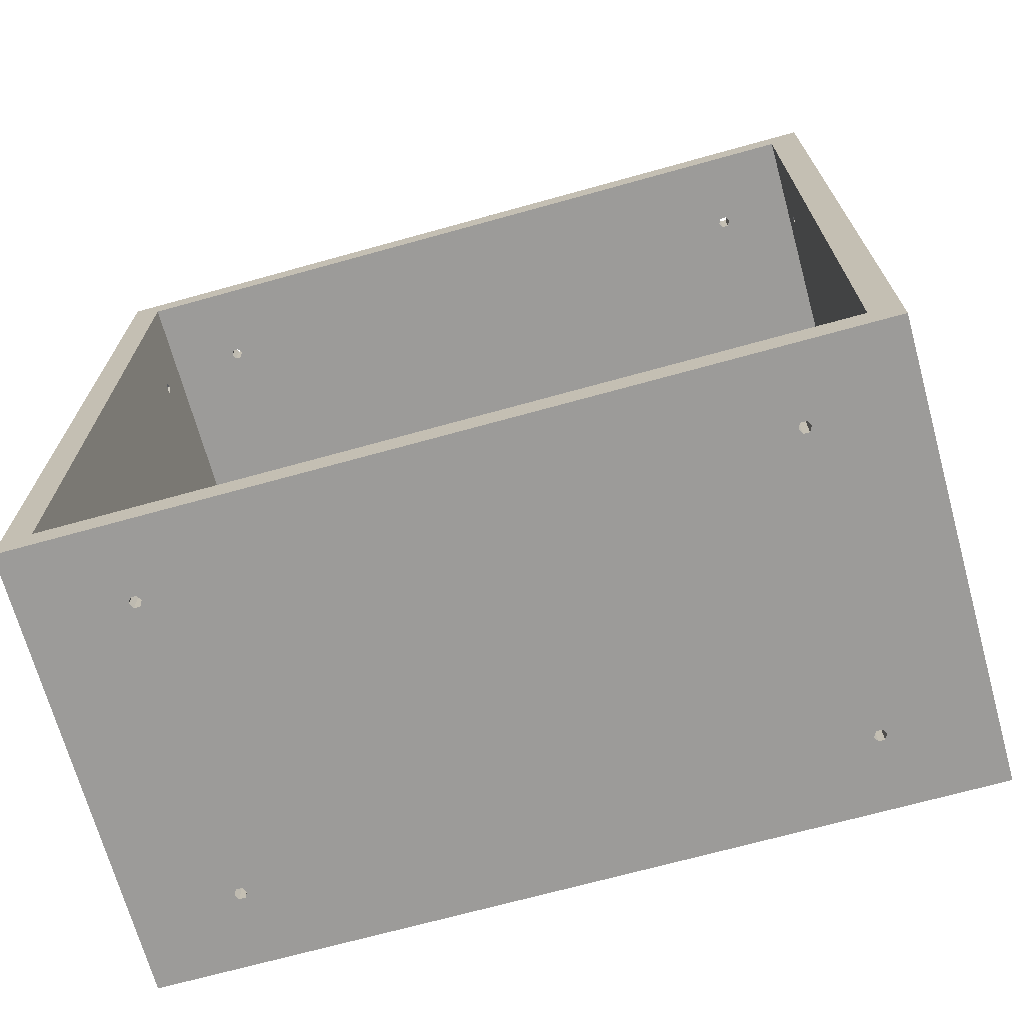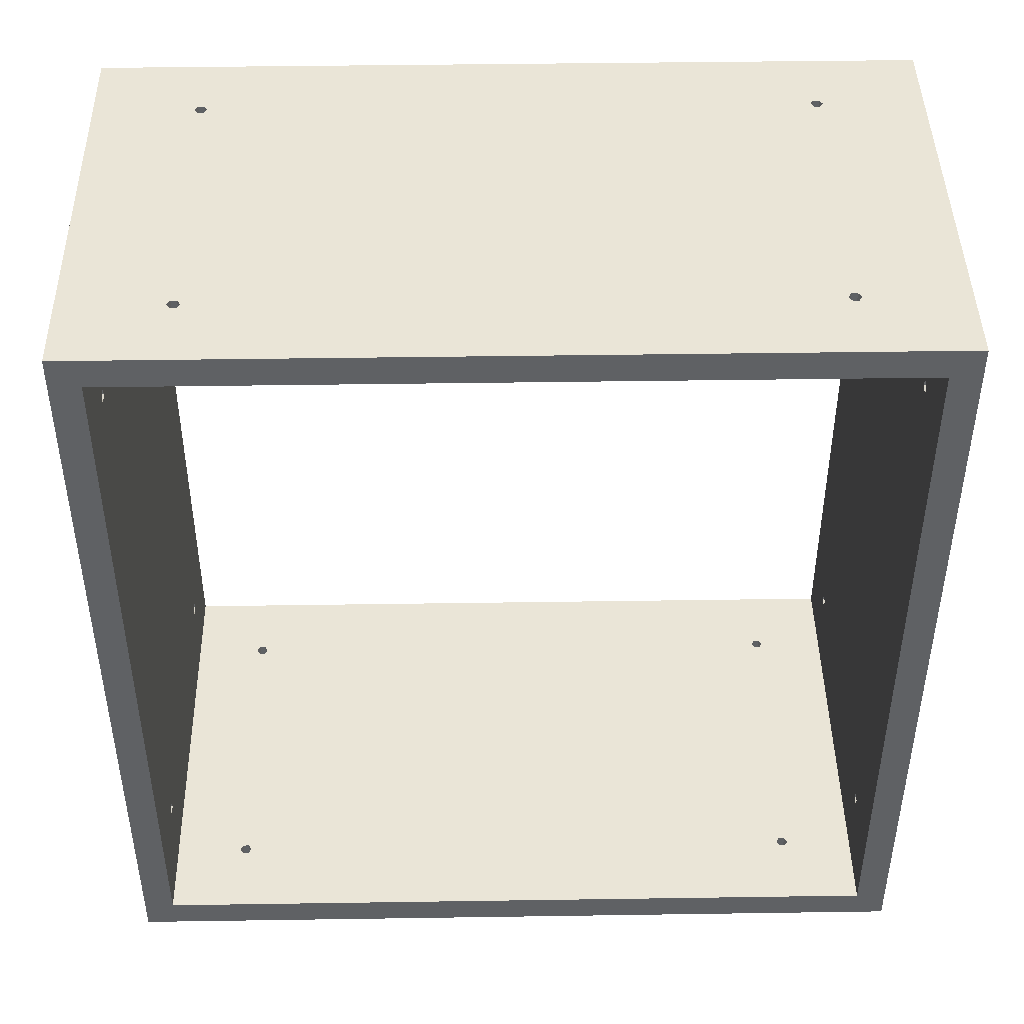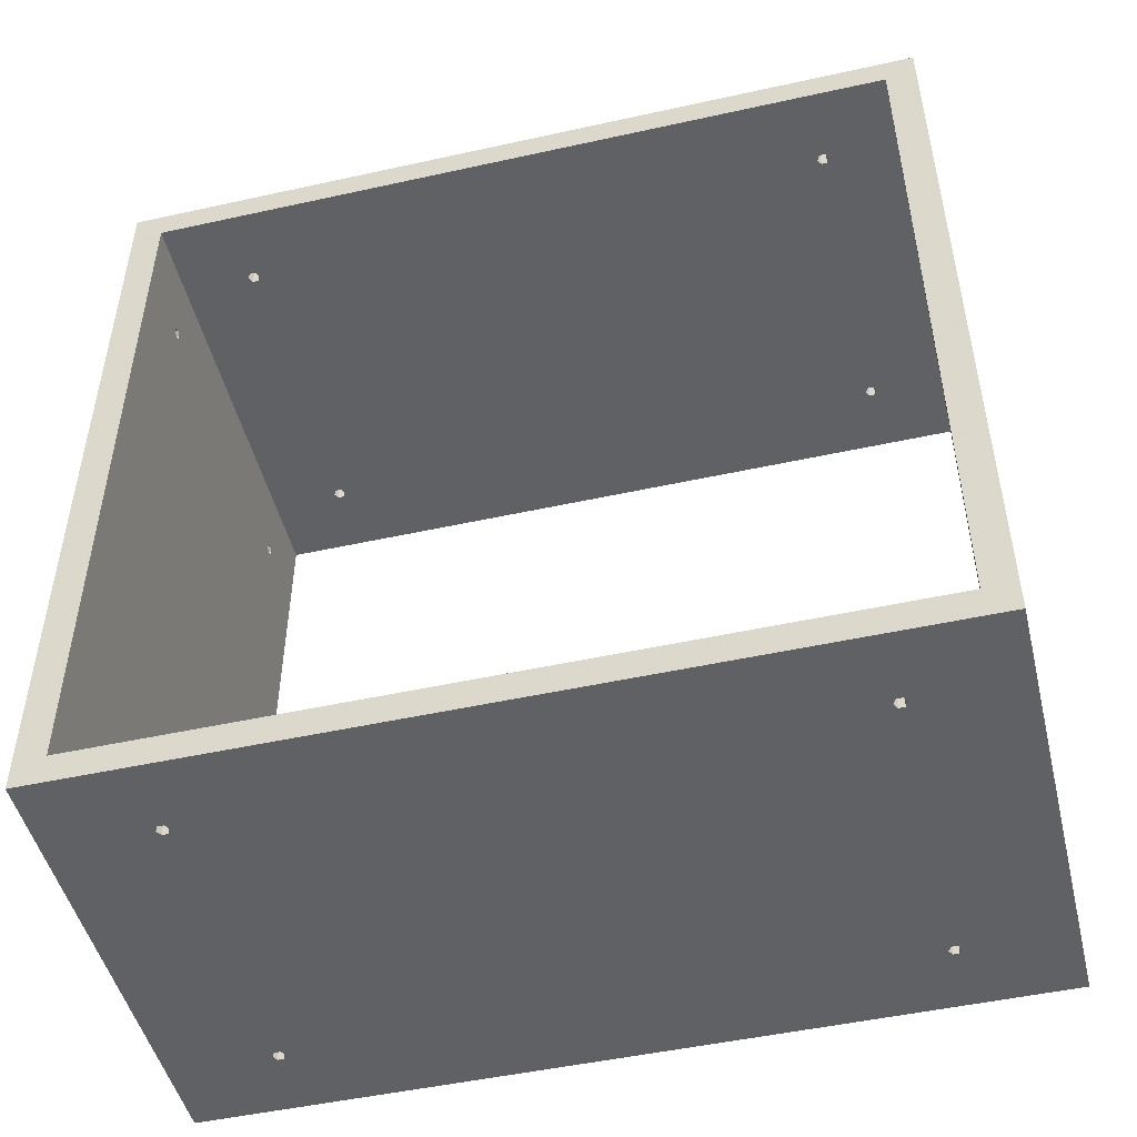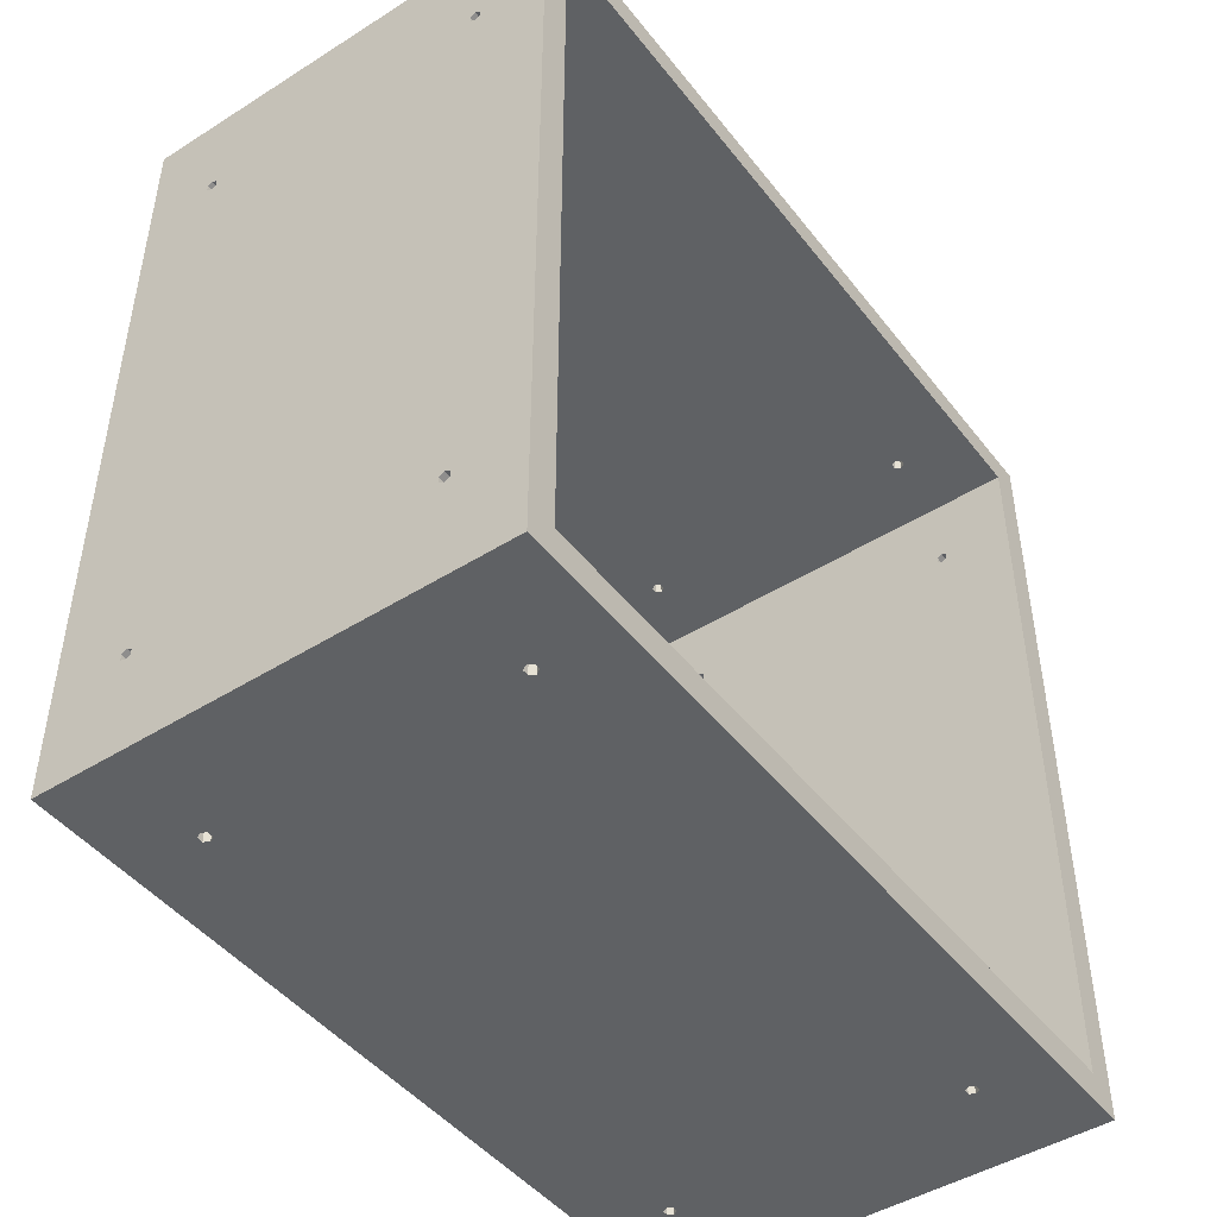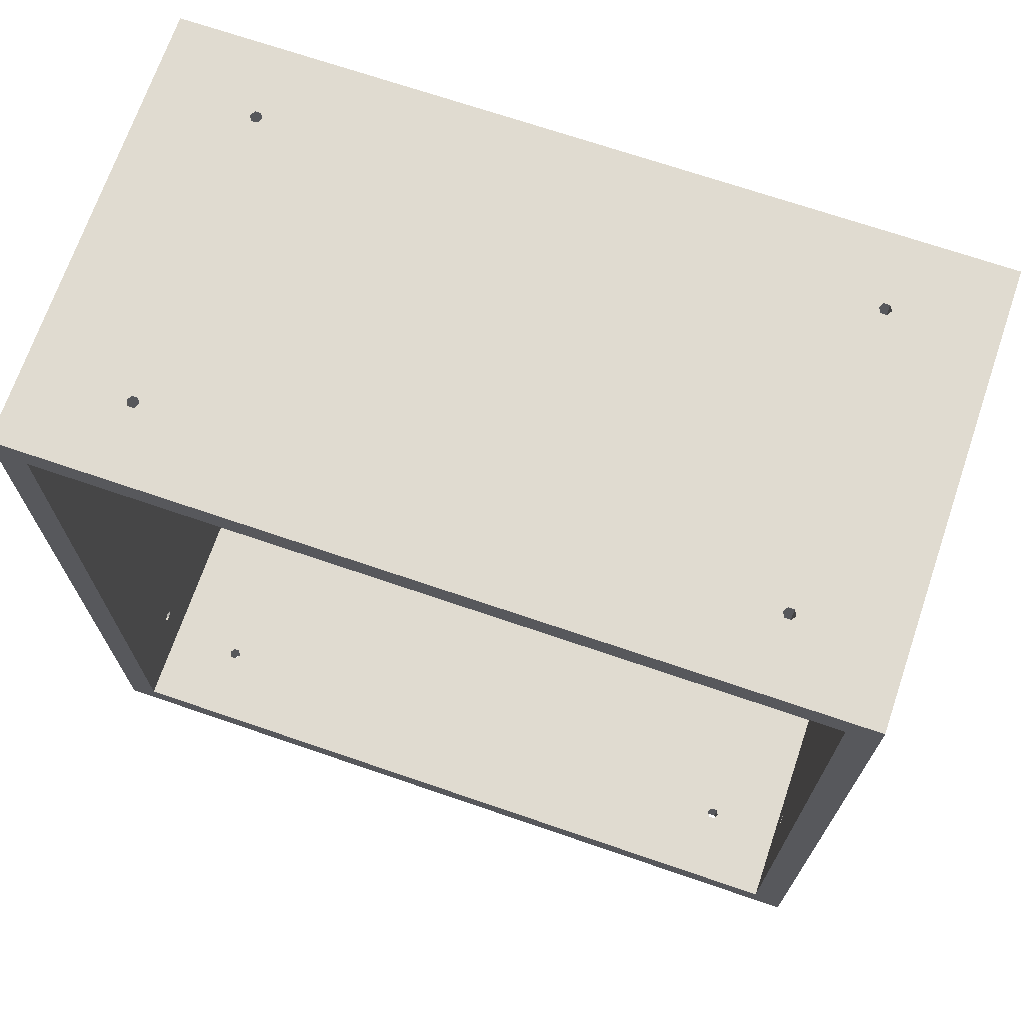
<metadata>
{"format":"obj","ext":"obj","renderer":"f3d","projection":"perspective","resolution":1024,"background":"white","views":[{"elev":-69.9,"azim":-74.5,"up":"+Y"},{"elev":44.2,"azim":89.0,"up":"+Y"},{"elev":-48.8,"azim":103.8,"up":"+Z"},{"elev":-46.1,"azim":35.7,"up":"+Y"},{"elev":70.0,"azim":-71.1,"up":"+Z"}]}
</metadata>
<code>
o geometry_1
v 0.1035 0.82 4.552
v 0.1 0.8 4.554
v 0.1 0.82 4.554
v 0.1035 0.8 4.552
v 0.1035 0.82 4.548
v 0.1035 0.8 4.548
v 0.1 0.82 4.546
v 0.1 0.8 4.546
v -0.09654 0.82 4.552
v -0.1 0.8 4.554
v -0.1 0.82 4.554
v -0.09654 0.8 4.552
v -0.09654 0.82 4.548
v -0.09654 0.8 4.548
v -0.1 0.82 4.546
v -0.1 0.8 4.546
v 0.09654 0.872 4.5
v 0.1 0.874 4.48
v 0.1 0.874 4.5
v 0.09654 0.872 4.48
v 0.09654 0.868 4.5
v 0.09654 0.868 4.48
v 0.1 0.866 4.5
v 0.1 0.866 4.48
v -0.1035 0.872 4.5
v -0.1 0.874 4.48
v -0.1 0.874 4.5
v -0.1035 0.872 4.48
v -0.1035 0.868 4.5
v -0.1035 0.868 4.48
v -0.1 0.866 4.5
v -0.1 0.866 4.48
v 0.09654 0.82 4.948
v 0.1 0.8 4.946
v 0.1 0.82 4.946
v 0.09654 0.8 4.948
v 0.09654 0.82 4.952
v 0.09654 0.8 4.952
v 0.1 0.82 4.954
v 0.1 0.8 4.954
v -0.1035 0.82 4.948
v -0.1 0.8 4.946
v -0.1 0.82 4.946
v -0.1035 0.8 4.948
v -0.1035 0.82 4.952
v -0.1035 0.8 4.952
v -0.1 0.82 4.954
v -0.1 0.8 4.954
v 0.1035 0.872 5
v 0.1 0.874 5.02
v 0.1 0.874 5
v 0.1035 0.872 5.02
v 0.1035 0.868 5
v 0.1035 0.868 5.02
v 0.1 0.866 5
v 0.1 0.866 5.02
v -0.09654 0.872 5
v -0.1 0.874 5.02
v -0.1 0.874 5
v -0.09654 0.872 5.02
v -0.09654 0.868 5
v -0.09654 0.868 5.02
v -0.1 0.866 5
v -0.1 0.866 5.02
v 0.09654 1.32 4.552
v 0.1 1.34 4.554
v 0.1 1.32 4.554
v 0.09654 1.34 4.552
v 0.09654 1.32 4.548
v 0.09654 1.34 4.548
v 0.1 1.32 4.546
v 0.1 1.34 4.546
v -0.1035 1.32 4.552
v -0.1 1.34 4.554
v -0.1 1.32 4.554
v -0.1035 1.34 4.552
v -0.1035 1.32 4.548
v -0.1035 1.34 4.548
v -0.1 1.32 4.546
v -0.1 1.34 4.546
v 0.1035 1.268 4.5
v 0.1 1.266 4.48
v 0.1 1.266 4.5
v 0.1035 1.268 4.48
v 0.1035 1.272 4.5
v 0.1035 1.272 4.48
v 0.1 1.274 4.5
v 0.1 1.274 4.48
v -0.09654 1.268 4.5
v -0.1 1.266 4.48
v -0.1 1.266 4.5
v -0.09654 1.268 4.48
v -0.09654 1.272 4.5
v -0.09654 1.272 4.48
v -0.1 1.274 4.5
v -0.1 1.274 4.48
v 0.1035 1.32 4.948
v 0.1 1.34 4.946
v 0.1 1.32 4.946
v 0.1035 1.34 4.948
v 0.1035 1.32 4.952
v 0.1035 1.34 4.952
v 0.1 1.32 4.954
v 0.1 1.34 4.954
v -0.09654 1.32 4.948
v -0.1 1.34 4.946
v -0.1 1.32 4.946
v -0.09654 1.34 4.948
v -0.09654 1.32 4.952
v -0.09654 1.34 4.952
v -0.1 1.32 4.954
v -0.1 1.34 4.954
v 0.09654 1.268 5
v 0.1 1.266 5.02
v 0.1 1.266 5
v 0.09654 1.268 5.02
v 0.09654 1.272 5
v 0.09654 1.272 5.02
v 0.1 1.274 5
v 0.1 1.274 5.02
v -0.1035 1.268 5
v -0.1 1.266 5.02
v -0.1 1.266 5
v -0.1035 1.268 5.02
v -0.1035 1.272 5
v -0.1035 1.272 5.02
v -0.1 1.274 5
v -0.1 1.274 5.02
v -0.15 1.32 5
v -0.09654 1.272 5
v -0.09654 1.268 5
v 0.15 1.32 5
v 0.1035 1.272 5
v 0.1035 1.268 5
v -0.1035 0.872 5
v -0.15 0.82 5
v -0.1035 0.868 5
v 0.09654 0.872 5
v 0.09654 0.868 5
v 0.15 0.82 5
v 0.15 0.8 5.02
v 0.09654 0.868 5.02
v -0.15 0.8 5.02
v 0.09654 0.872 5.02
v -0.1035 0.868 5.02
v -0.1035 0.872 5.02
v 0.1035 1.268 5.02
v 0.15 1.34 5.02
v 0.1035 1.272 5.02
v -0.09654 1.268 5.02
v -0.09654 1.272 5.02
v -0.15 1.34 5.02
v 0.15 1.34 4.48
v 0.15 0.82 4.5
v 0.15 0.8 4.48
v 0.15 1.32 4.5
v -0.15 1.32 4.5
v -0.15 1.34 4.48
v -0.15 0.8 4.48
v -0.15 0.82 4.5
v 0.09654 1.32 4.952
v 0.09654 1.32 4.948
v -0.1035 1.32 4.952
v -0.1035 1.32 4.948
v 0.1035 1.32 4.552
v 0.1035 1.32 4.548
v -0.09654 1.32 4.552
v -0.09654 1.32 4.548
v 0.09654 1.34 4.952
v 0.09654 1.34 4.948
v -0.1035 1.34 4.952
v -0.1035 1.34 4.948
v 0.1035 1.34 4.552
v 0.1035 1.34 4.548
v -0.09654 1.34 4.552
v -0.09654 1.34 4.548
v 0.09654 1.272 4.5
v 0.09654 1.268 4.5
v -0.1035 1.272 4.5
v -0.1035 1.268 4.5
v 0.1035 0.872 4.5
v 0.1035 0.868 4.5
v -0.09654 0.872 4.5
v -0.09654 0.868 4.5
v 0.09654 1.272 4.48
v 0.09654 1.268 4.48
v -0.1035 1.272 4.48
v -0.1035 1.268 4.48
v 0.1035 0.872 4.48
v 0.1035 0.868 4.48
v -0.09654 0.872 4.48
v -0.09654 0.868 4.48
v -0.09654 0.82 4.952
v -0.09654 0.82 4.948
v 0.1035 0.82 4.952
v 0.1035 0.82 4.948
v -0.1035 0.82 4.552
v -0.1035 0.82 4.548
v 0.09654 0.82 4.552
v 0.09654 0.82 4.548
v 0.09654 0.8 4.548
v 0.09654 0.8 4.552
v -0.1035 0.8 4.548
v -0.1035 0.8 4.552
v 0.1035 0.8 4.948
v 0.1035 0.8 4.952
v -0.09654 0.8 4.948
v -0.09654 0.8 4.952
f 1 2 3
f 1 4 2
f 5 6 4
f 5 4 1
f 7 8 6
f 7 6 5
f 9 10 11
f 9 12 10
f 13 14 12
f 13 12 9
f 15 16 14
f 15 14 13
f 17 18 19
f 17 20 18
f 21 22 20
f 21 20 17
f 23 24 22
f 23 22 21
f 25 26 27
f 25 28 26
f 29 30 28
f 29 28 25
f 31 32 30
f 31 30 29
f 33 34 35
f 33 36 34
f 37 38 36
f 37 36 33
f 39 40 38
f 39 38 37
f 41 42 43
f 41 44 42
f 45 46 44
f 45 44 41
f 47 48 46
f 47 46 45
f 49 50 51
f 49 52 50
f 53 54 52
f 53 52 49
f 55 56 54
f 55 54 53
f 57 58 59
f 57 60 58
f 61 62 60
f 61 60 57
f 63 64 62
f 63 62 61
f 65 66 67
f 65 68 66
f 69 70 68
f 69 68 65
f 71 72 70
f 71 70 69
f 73 74 75
f 73 76 74
f 77 78 76
f 77 76 73
f 79 80 78
f 79 78 77
f 81 82 83
f 81 84 82
f 85 86 84
f 85 84 81
f 87 88 86
f 87 86 85
f 89 90 91
f 89 92 90
f 93 94 92
f 93 92 89
f 95 96 94
f 95 94 93
f 97 98 99
f 97 100 98
f 101 102 100
f 101 100 97
f 103 104 102
f 103 102 101
f 105 106 107
f 105 108 106
f 109 110 108
f 109 108 105
f 111 112 110
f 111 110 109
f 113 114 115
f 113 116 114
f 117 118 116
f 117 116 113
f 119 120 118
f 119 118 117
f 121 122 123
f 121 124 122
f 125 126 124
f 125 124 121
f 127 128 126
f 127 126 125
f 127 125 129
f 121 129 125
f 130 127 129
f 113 131 130
f 113 130 117
f 132 119 117
f 132 117 130
f 132 130 129
f 133 119 132
f 115 123 131
f 115 131 113
f 134 133 132
f 59 121 123
f 59 135 121
f 136 135 137
f 136 129 121
f 136 121 135
f 63 136 137
f 61 136 63
f 51 57 59
f 51 123 115
f 51 59 123
f 51 138 57
f 139 61 57
f 139 136 61
f 139 57 138
f 49 115 134
f 49 51 115
f 140 139 55
f 140 55 53
f 140 53 49
f 140 136 139
f 140 134 132
f 140 49 134
f 56 141 54
f 52 54 141
f 142 141 56
f 143 141 142
f 62 143 142
f 64 143 62
f 60 142 144
f 60 62 142
f 145 143 64
f 58 144 50
f 58 60 144
f 146 143 145
f 147 52 141
f 114 50 52
f 114 52 147
f 148 118 120
f 148 120 149
f 148 149 147
f 148 147 141
f 122 114 116
f 122 116 150
f 122 58 50
f 122 50 114
f 151 116 118
f 151 150 116
f 124 146 58
f 124 143 146
f 124 58 122
f 152 124 126
f 152 126 128
f 152 128 151
f 152 118 148
f 152 151 118
f 152 143 124
f 153 154 155
f 156 154 153
f 140 155 154
f 141 155 140
f 148 140 132
f 148 141 140
f 148 132 153
f 132 156 153
f 157 158 159
f 157 159 160
f 143 136 160
f 143 160 159
f 129 136 143
f 152 129 143
f 152 158 129
f 129 158 157
f 130 128 127
f 130 151 128
f 131 150 151
f 131 151 130
f 123 122 150
f 123 150 131
f 133 120 119
f 133 149 120
f 134 147 149
f 134 149 133
f 115 114 147
f 115 147 134
f 103 101 132
f 97 132 101
f 161 103 132
f 105 162 161
f 105 161 109
f 129 111 109
f 129 161 132
f 129 109 161
f 163 111 129
f 107 99 162
f 107 162 105
f 164 163 129
f 67 97 99
f 67 165 97
f 156 165 166
f 156 132 97
f 156 97 165
f 71 156 166
f 69 156 71
f 75 65 67
f 75 99 107
f 75 67 99
f 75 167 65
f 168 69 65
f 168 65 167
f 73 107 164
f 73 75 107
f 157 77 73
f 157 79 77
f 157 168 79
f 157 156 69
f 157 69 168
f 157 164 129
f 157 73 164
f 104 148 102
f 100 102 148
f 169 148 104
f 110 152 148
f 110 148 169
f 112 152 110
f 108 169 170
f 108 110 169
f 171 152 112
f 106 170 98
f 106 108 170
f 172 152 171
f 66 98 100
f 66 100 173
f 153 70 72
f 153 72 174
f 153 174 173
f 153 173 100
f 153 100 148
f 74 66 68
f 74 98 66
f 74 106 98
f 74 68 175
f 176 68 70
f 176 175 68
f 76 172 106
f 76 106 74
f 158 76 78
f 158 78 80
f 158 80 176
f 158 152 172
f 158 172 76
f 158 70 153
f 158 176 70
f 163 112 111
f 163 171 112
f 164 172 171
f 164 171 163
f 107 106 172
f 107 172 164
f 161 104 103
f 161 169 104
f 162 170 169
f 162 169 161
f 99 98 170
f 99 170 162
f 87 85 156
f 81 156 85
f 177 87 156
f 89 178 177
f 89 177 93
f 157 95 93
f 157 177 156
f 157 93 177
f 179 95 157
f 91 83 178
f 91 178 89
f 180 179 157
f 19 81 83
f 19 181 81
f 154 181 182
f 154 156 81
f 154 81 181
f 23 154 182
f 21 154 23
f 27 17 19
f 27 83 91
f 27 19 83
f 27 183 17
f 184 21 17
f 184 17 183
f 25 91 180
f 25 27 91
f 160 29 25
f 160 31 29
f 160 184 31
f 160 154 21
f 160 21 184
f 160 180 157
f 160 25 180
f 88 153 86
f 84 86 153
f 185 153 88
f 158 153 185
f 94 158 185
f 96 158 94
f 92 185 186
f 92 94 185
f 187 158 96
f 90 186 82
f 90 92 186
f 188 158 187
f 189 84 153
f 18 82 84
f 18 84 189
f 155 22 24
f 155 24 190
f 155 190 189
f 155 189 153
f 26 18 20
f 26 90 82
f 26 82 18
f 26 20 191
f 192 20 22
f 192 191 20
f 28 188 90
f 28 90 26
f 159 28 30
f 159 30 32
f 159 32 192
f 159 158 188
f 159 188 28
f 159 22 155
f 159 192 22
f 179 96 95
f 179 187 96
f 180 188 187
f 180 187 179
f 91 90 188
f 91 188 180
f 177 88 87
f 177 185 88
f 178 186 185
f 178 185 177
f 83 82 186
f 83 186 178
f 168 80 79
f 168 176 80
f 167 175 176
f 167 176 168
f 75 74 175
f 75 175 167
f 166 72 71
f 166 174 72
f 165 173 174
f 165 174 166
f 67 66 173
f 67 173 165
f 137 64 63
f 137 145 64
f 135 146 145
f 135 145 137
f 59 58 146
f 59 146 135
f 139 56 55
f 139 142 56
f 138 144 142
f 138 142 139
f 51 50 144
f 51 144 138
f 47 45 136
f 41 136 45
f 193 47 136
f 33 194 193
f 33 193 37
f 140 39 37
f 140 37 193
f 140 193 136
f 195 39 140
f 35 43 194
f 35 194 33
f 196 195 140
f 11 41 43
f 11 197 41
f 160 197 198
f 160 136 41
f 160 41 197
f 15 160 198
f 13 160 15
f 3 9 11
f 3 43 35
f 3 11 43
f 3 199 9
f 200 13 9
f 200 9 199
f 1 35 196
f 1 3 35
f 154 200 7
f 154 7 5
f 154 5 1
f 154 160 13
f 154 13 200
f 154 196 140
f 154 1 196
f 8 155 6
f 4 6 155
f 201 155 8
f 14 159 155
f 14 155 201
f 16 159 14
f 12 201 202
f 12 14 201
f 203 159 16
f 10 202 2
f 10 12 202
f 204 159 203
f 34 2 4
f 34 4 205
f 141 38 40
f 141 40 206
f 141 206 205
f 141 205 4
f 141 4 155
f 42 34 36
f 42 36 207
f 42 2 34
f 42 10 2
f 208 36 38
f 208 207 36
f 44 204 10
f 44 10 42
f 143 44 46
f 143 46 48
f 143 48 208
f 143 159 204
f 143 38 141
f 143 204 44
f 143 208 38
f 193 48 47
f 193 208 48
f 194 207 208
f 194 208 193
f 43 42 207
f 43 207 194
f 195 40 39
f 195 206 40
f 196 205 206
f 196 206 195
f 35 34 205
f 35 205 196
f 184 32 31
f 184 192 32
f 183 191 192
f 183 192 184
f 27 26 191
f 27 191 183
f 182 24 23
f 182 190 24
f 181 189 190
f 181 190 182
f 19 18 189
f 19 189 181
f 198 16 15
f 198 203 16
f 197 204 203
f 197 203 198
f 11 10 204
f 11 204 197
f 200 8 7
f 200 201 8
f 199 202 201
f 199 201 200
f 3 2 202
f 3 202 199

</code>
